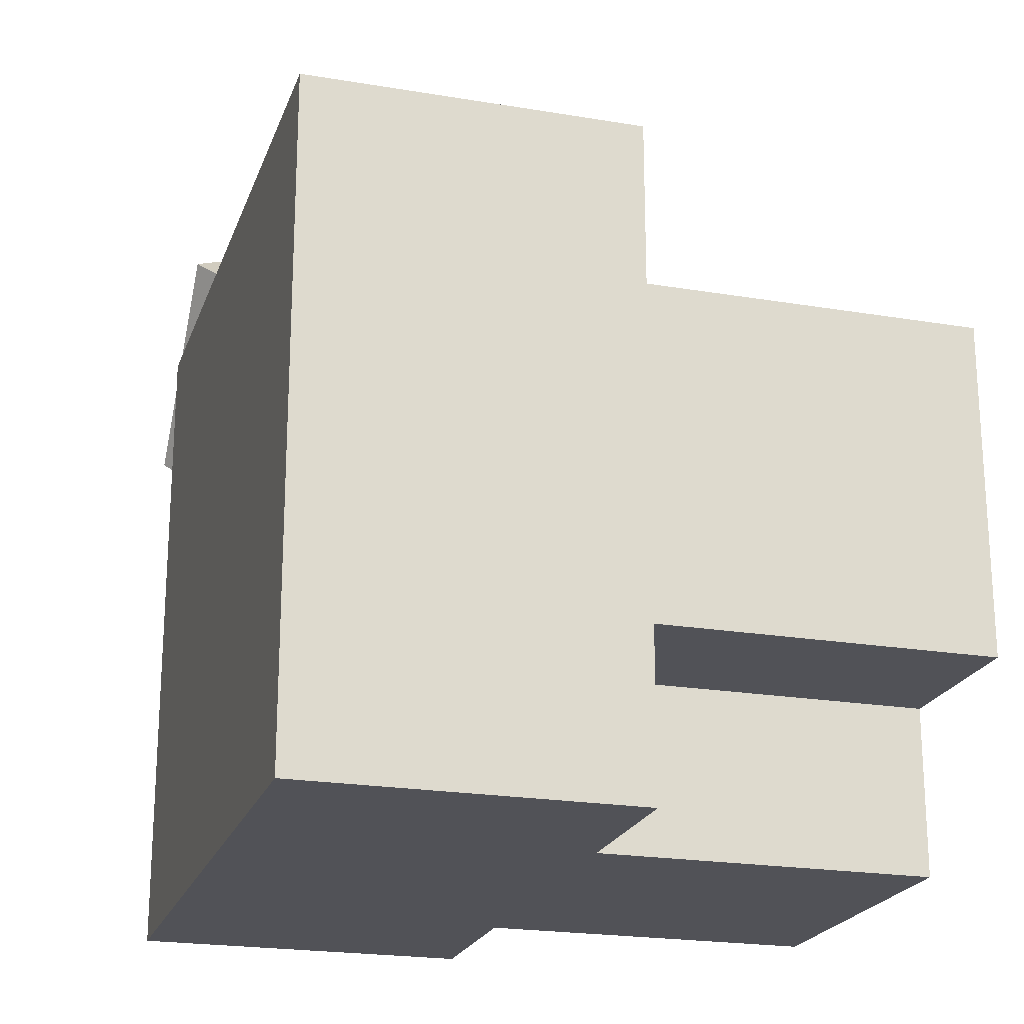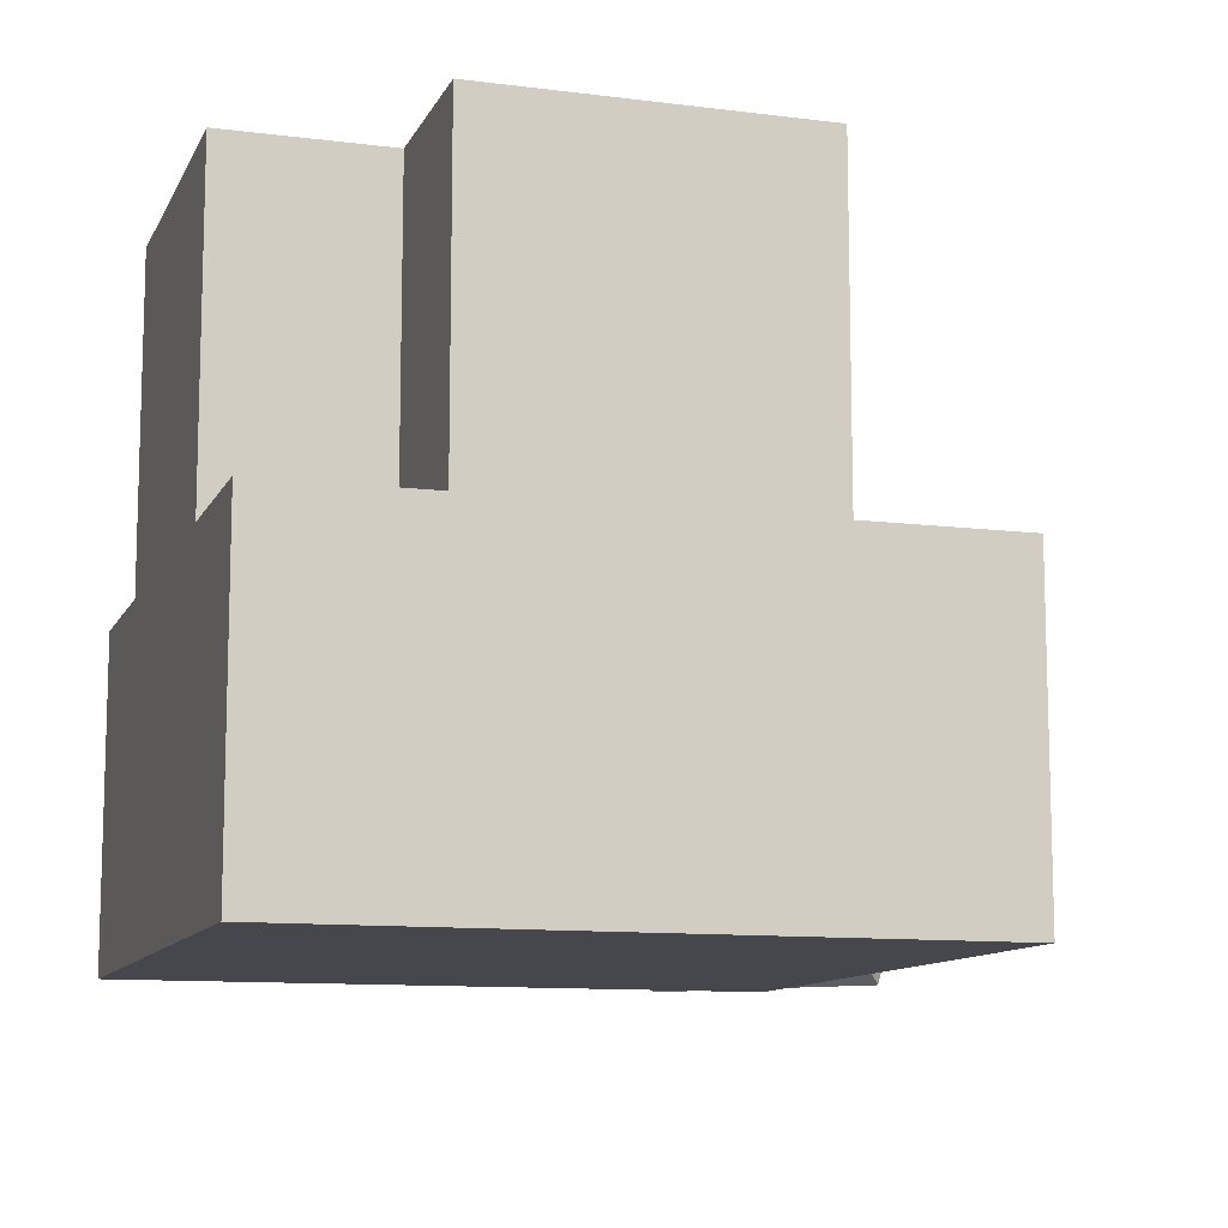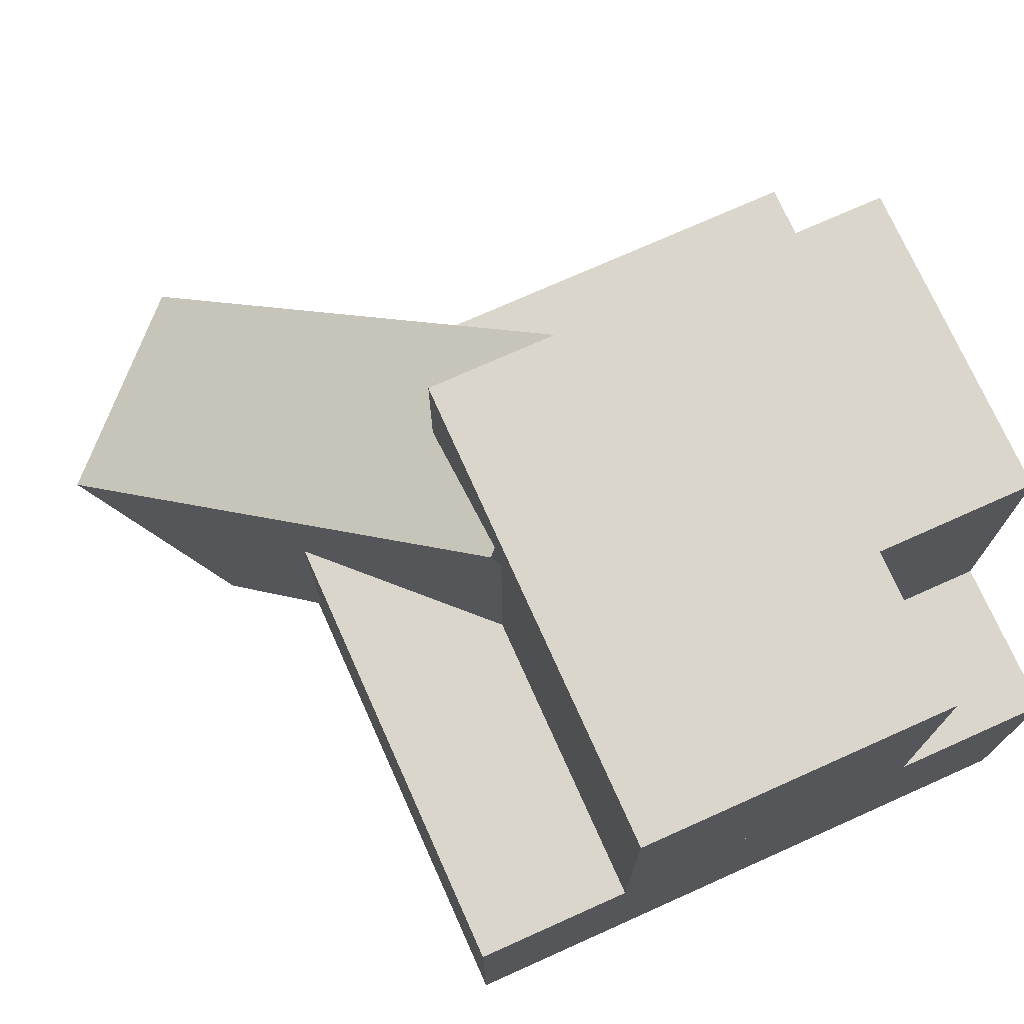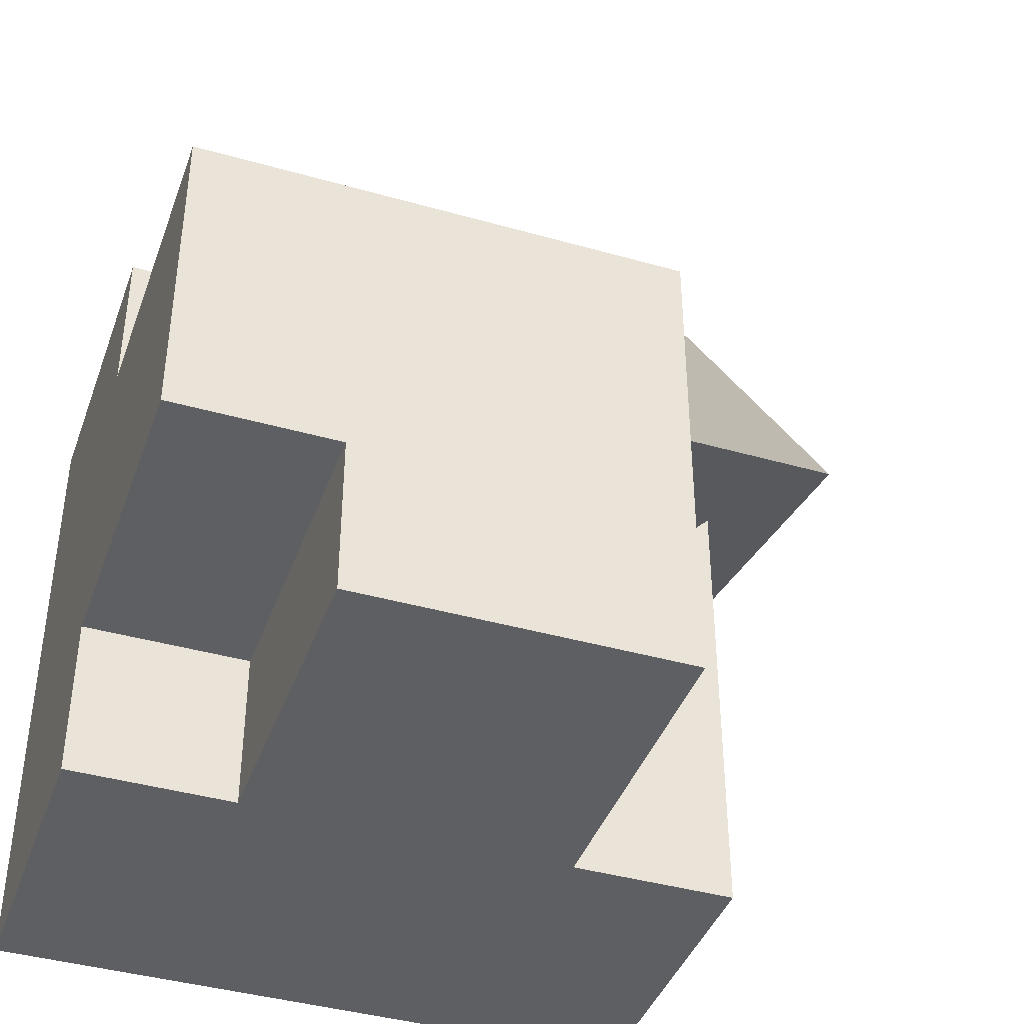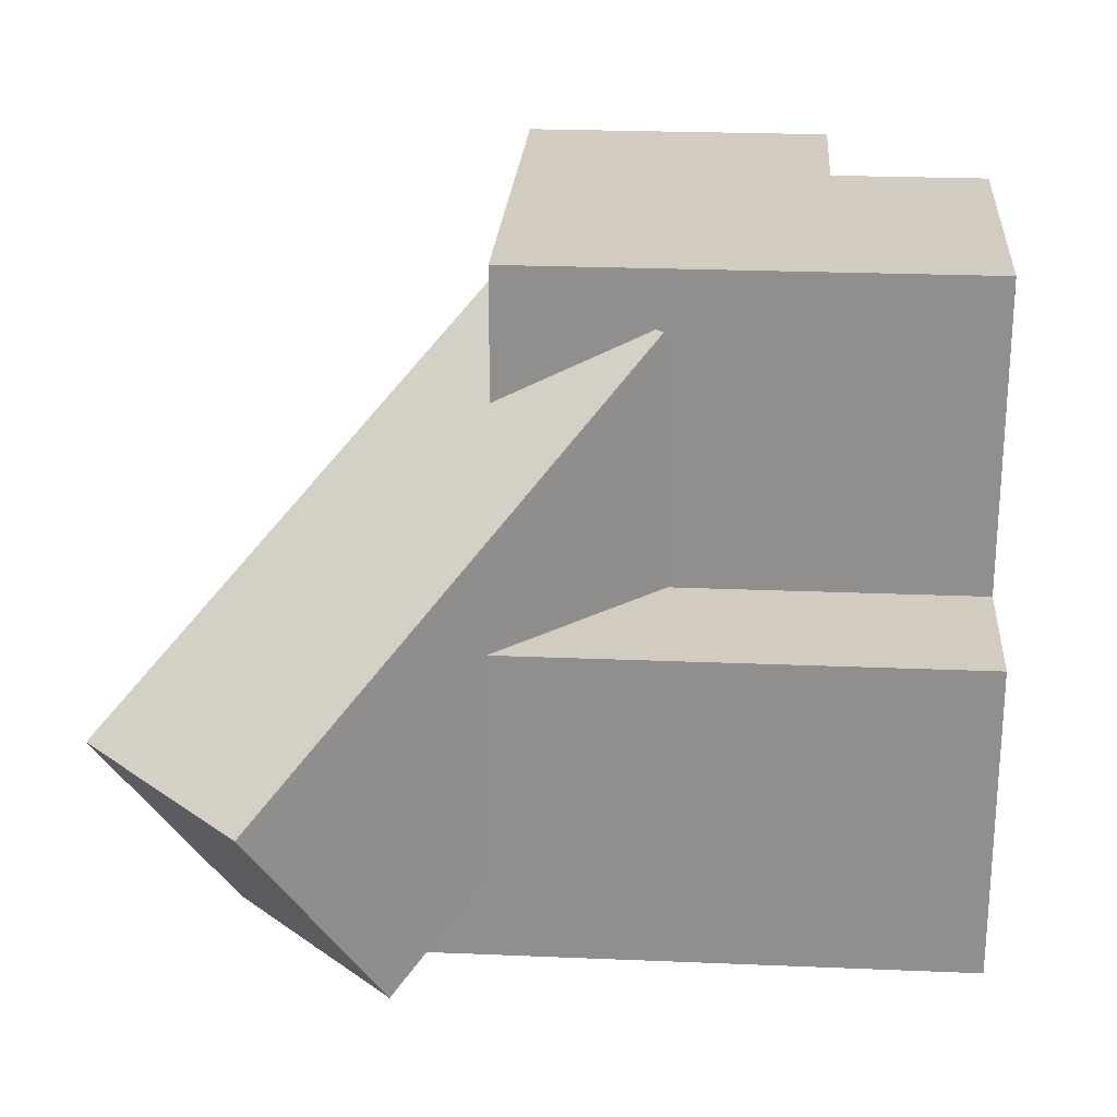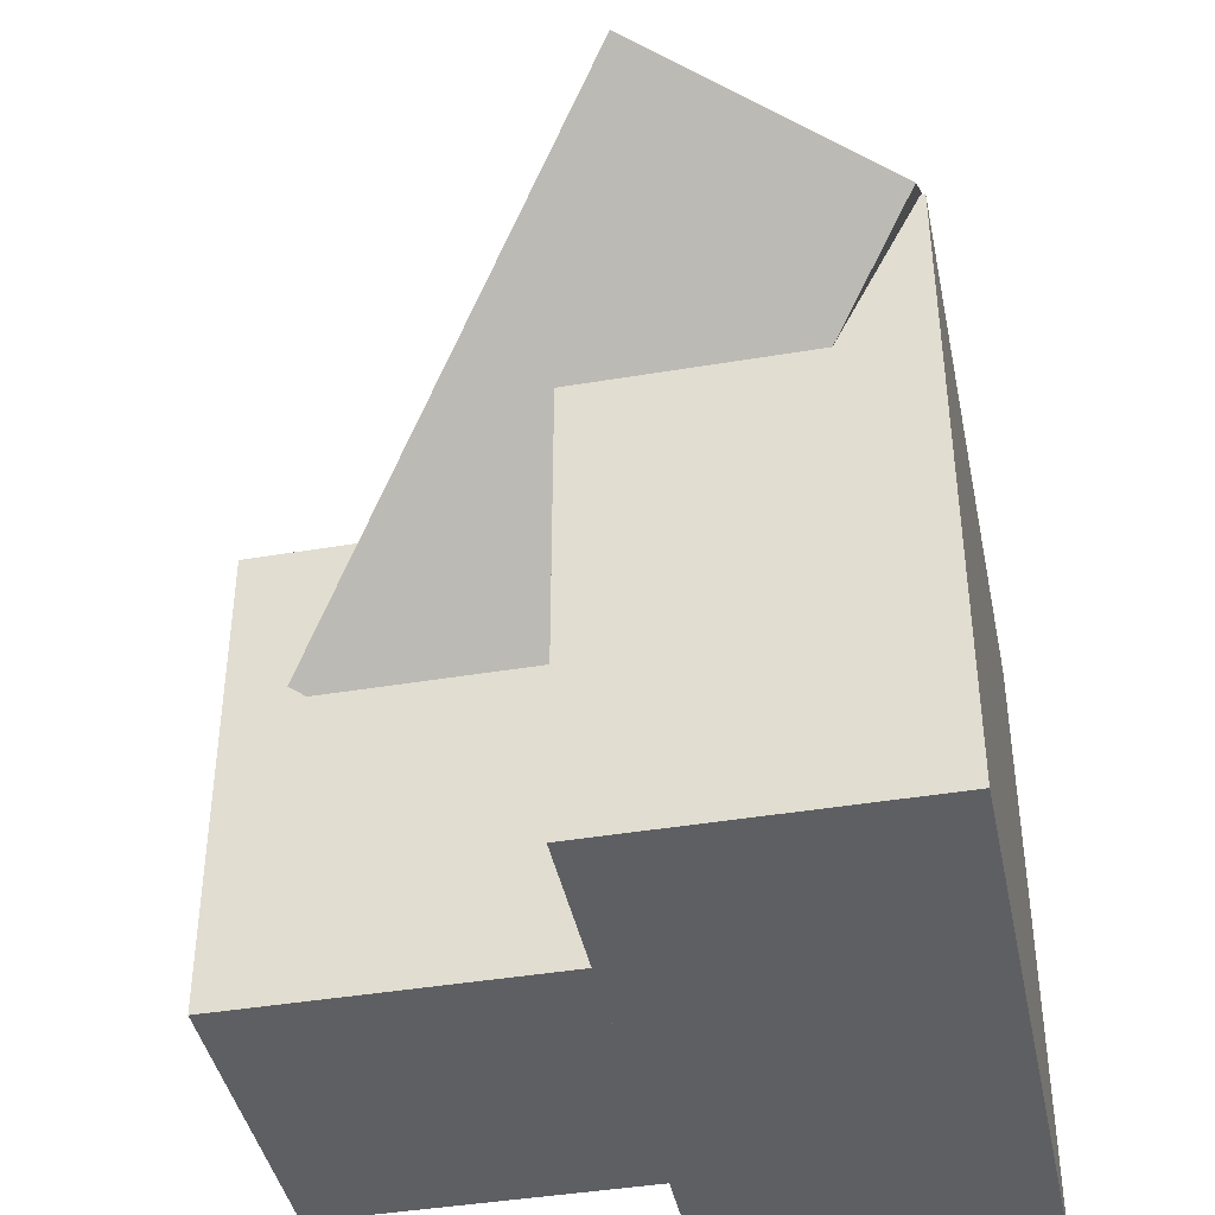
<metadata>
{"format":"obj","ext":"obj","renderer":"f3d","projection":"perspective","resolution":1024,"background":"white","views":[{"elev":-21.5,"azim":73.4,"up":"+Z"},{"elev":-10.9,"azim":162.5,"up":"+Y"},{"elev":73.9,"azim":65.9,"up":"+Y"},{"elev":-41.1,"azim":160.9,"up":"+Z"},{"elev":24.1,"azim":4.0,"up":"+Y"},{"elev":-41.7,"azim":-78.5,"up":"+Z"}]}
</metadata>
<code>
o cube
v 0.75 1 0.75
v 0.75 1 0
v 0.75 0.5 0.75
v 0.75 0.5 0
v 0.25 1 0
v 0.25 1 0.75
v 0.25 0.5 0
v 0.25 0.5 0.75
f 1 3 2
f 3 4 2
f 5 7 6
f 7 8 6
f 5 6 2
f 6 1 2
f 6 8 1
f 8 3 1
f 2 4 5
f 4 7 5
o cube
v 1 1 0.75
v 1 1 0.25
v 1 0.5 0.75
v 1 0.5 0.25
v 0.75 1 0.25
v 0.75 1 0.75
v 0.75 0.5 0.25
v 0.75 0.5 0.75
f 9 11 10
f 11 12 10
f 13 14 10
f 14 9 10
f 14 16 9
f 16 11 9
f 10 12 13
f 12 15 13
o cube
v 1 0.5 1
v 1 0.5 0
v 1 0 1
v 1 0 0
v 0 0.5 0
v 0 0.5 1
v 0 0 0
v 0 0 1
f 17 19 18
f 19 20 18
f 21 23 22
f 23 24 22
f 21 22 18
f 22 17 18
f 24 23 19
f 23 20 19
f 22 24 17
f 24 19 17
f 18 20 21
f 20 23 21
o cube
v 0.5034 0.9081 0.7618
v 0.6808 0.5497 0.5844
v -0.04644 0.3636 1.312
v 0.131 0.00527 1.134
v 0.4156 0.5497 0.3192
v 0.2382 0.9081 0.4966
v -0.1342 0.00527 0.869
v -0.3116 0.3636 1.046
f 25 27 26
f 27 28 26
f 29 31 30
f 31 32 30
f 32 31 27
f 31 28 27
f 30 32 25
f 32 27 25
f 26 28 29
f 28 31 29

</code>
